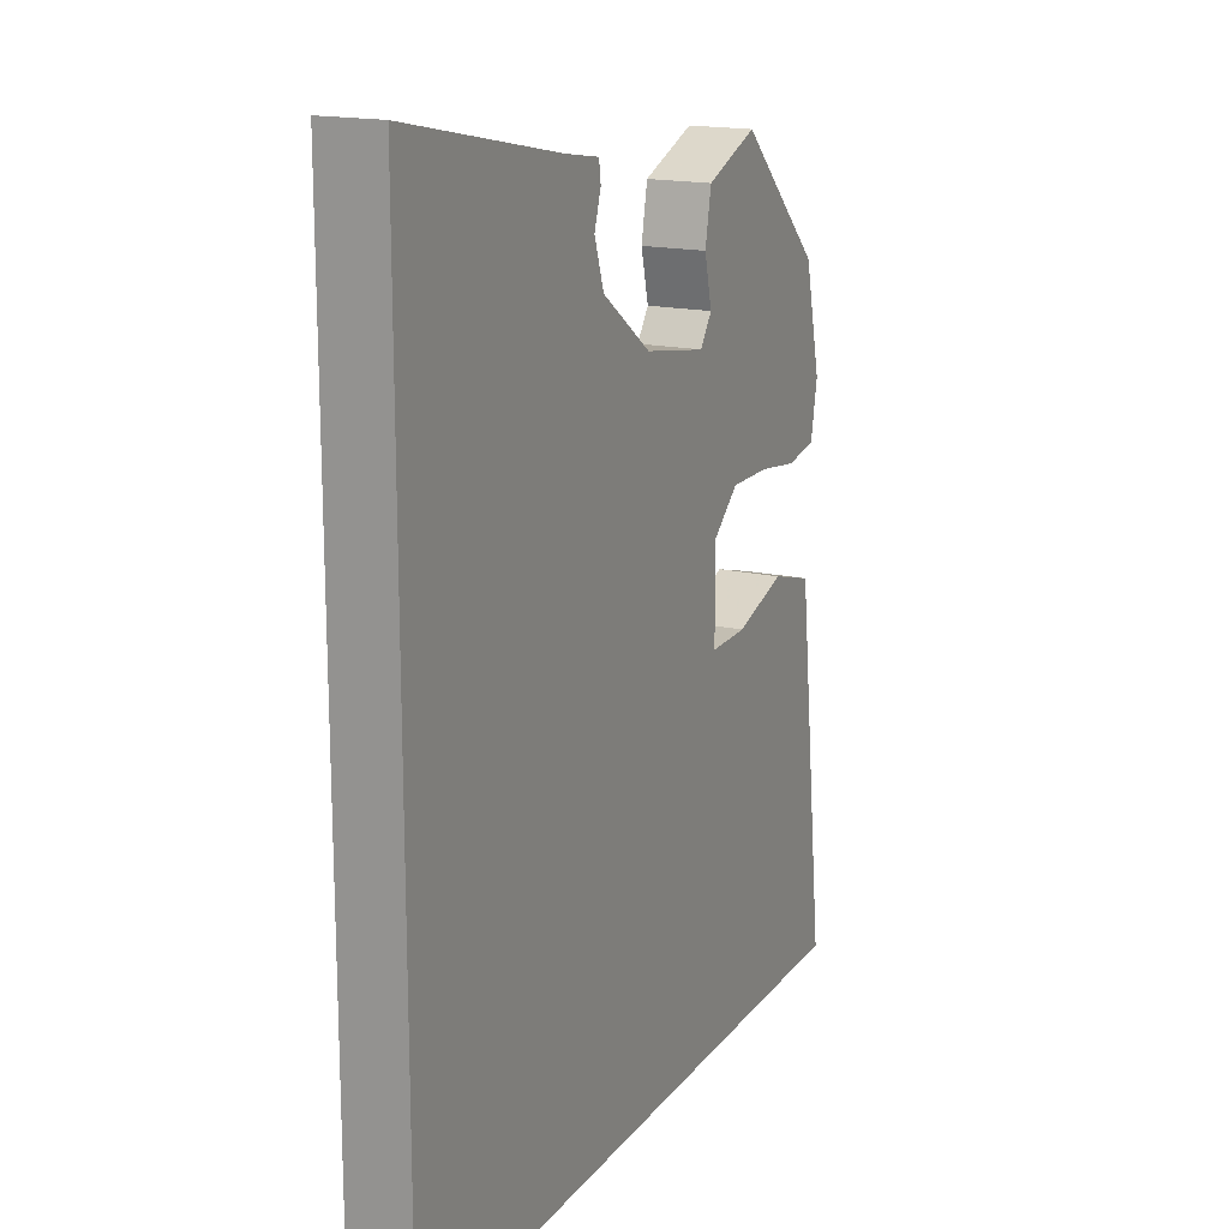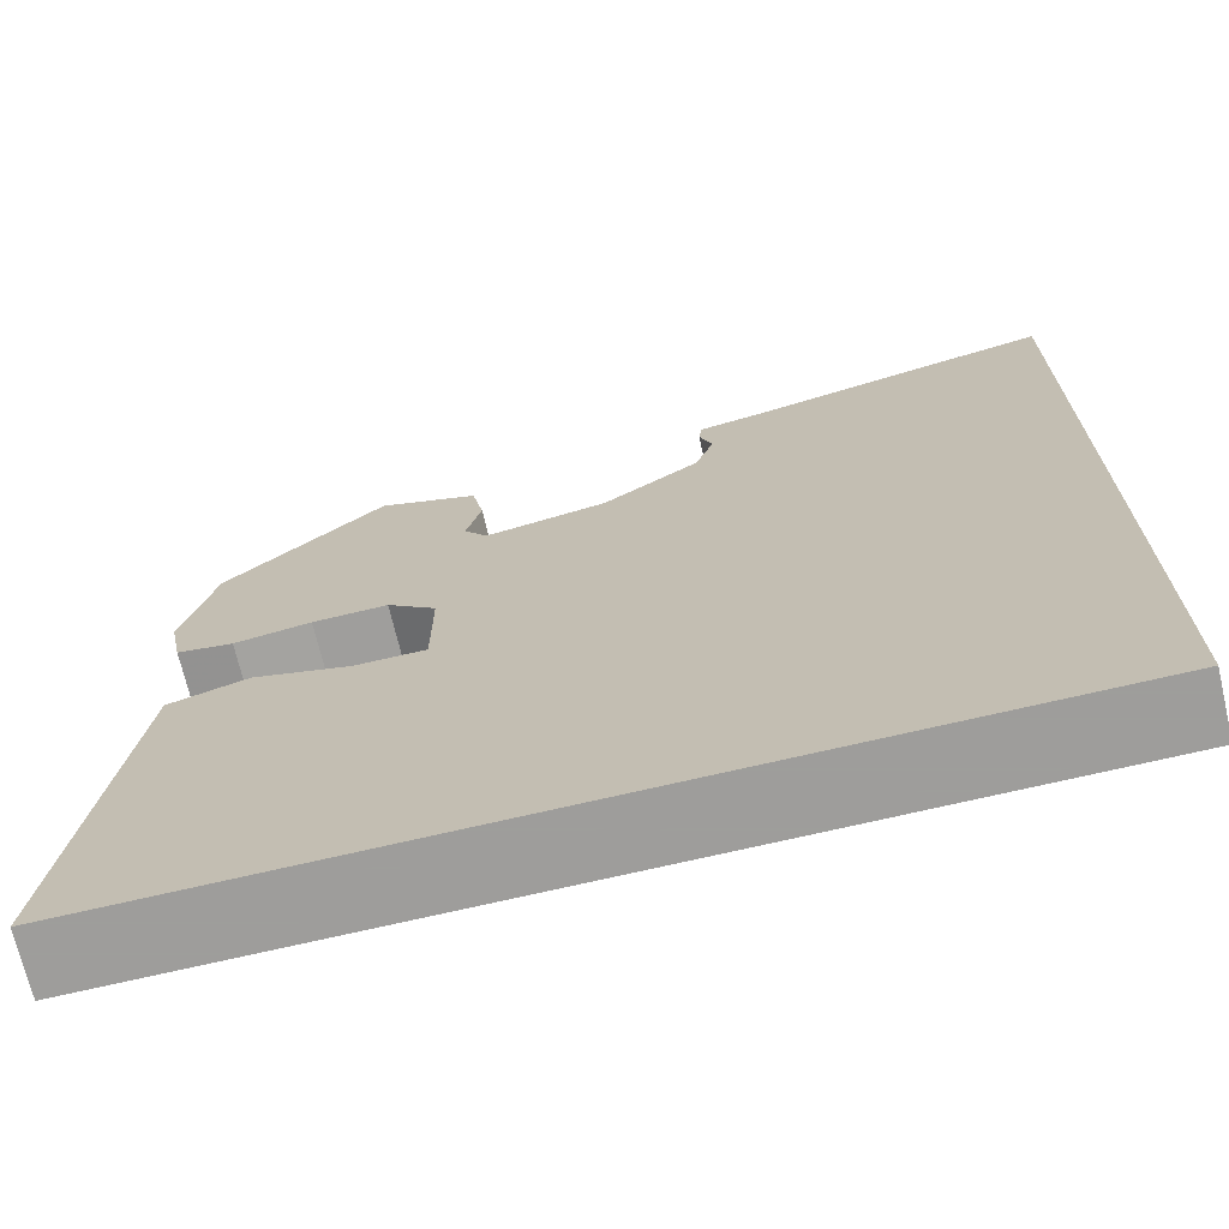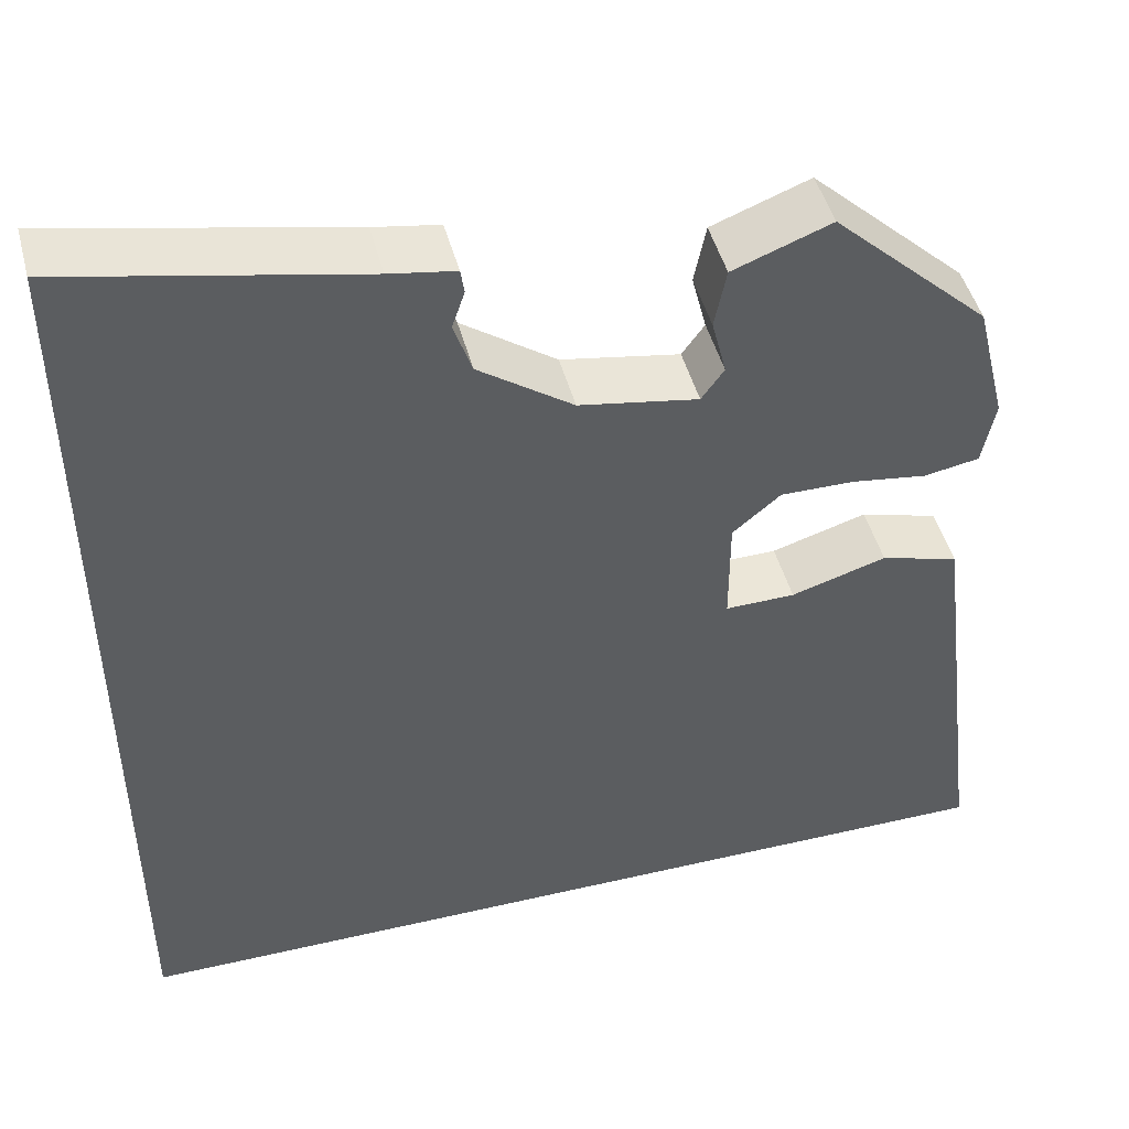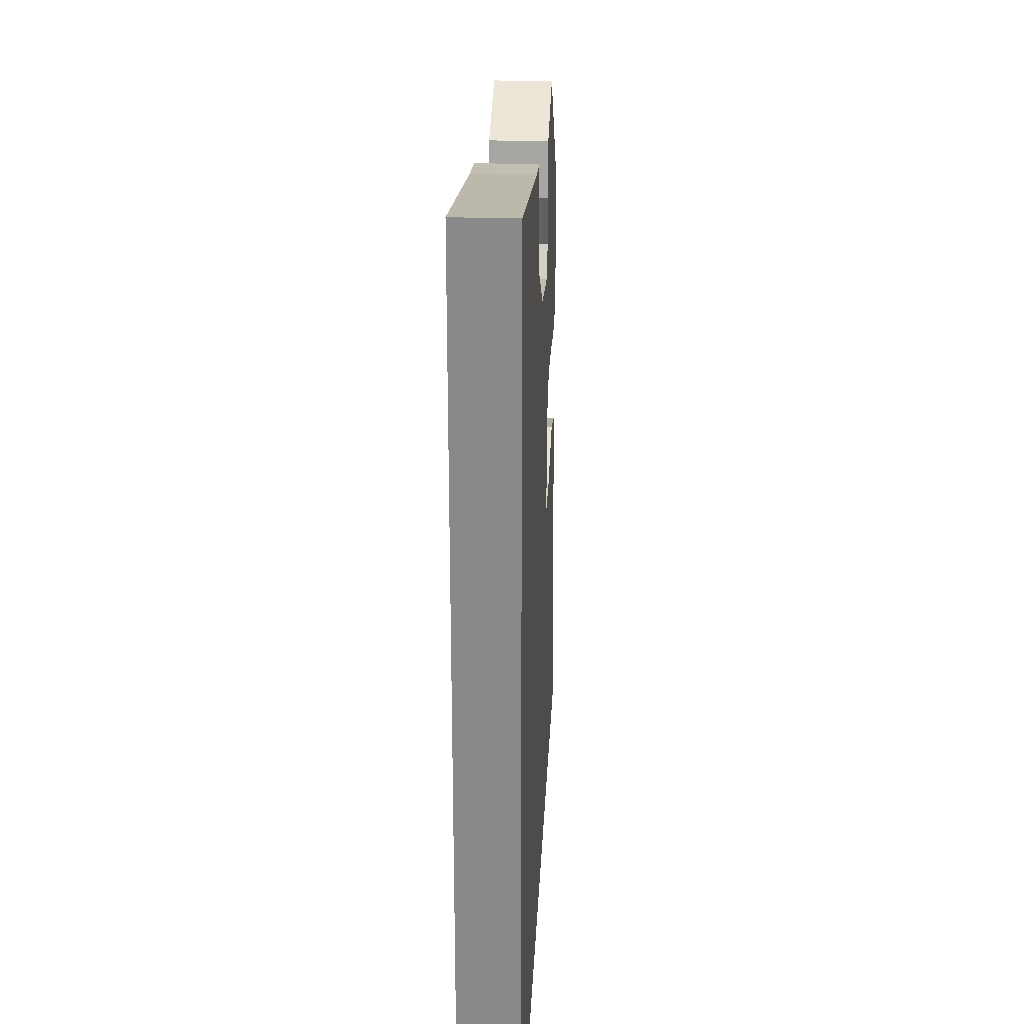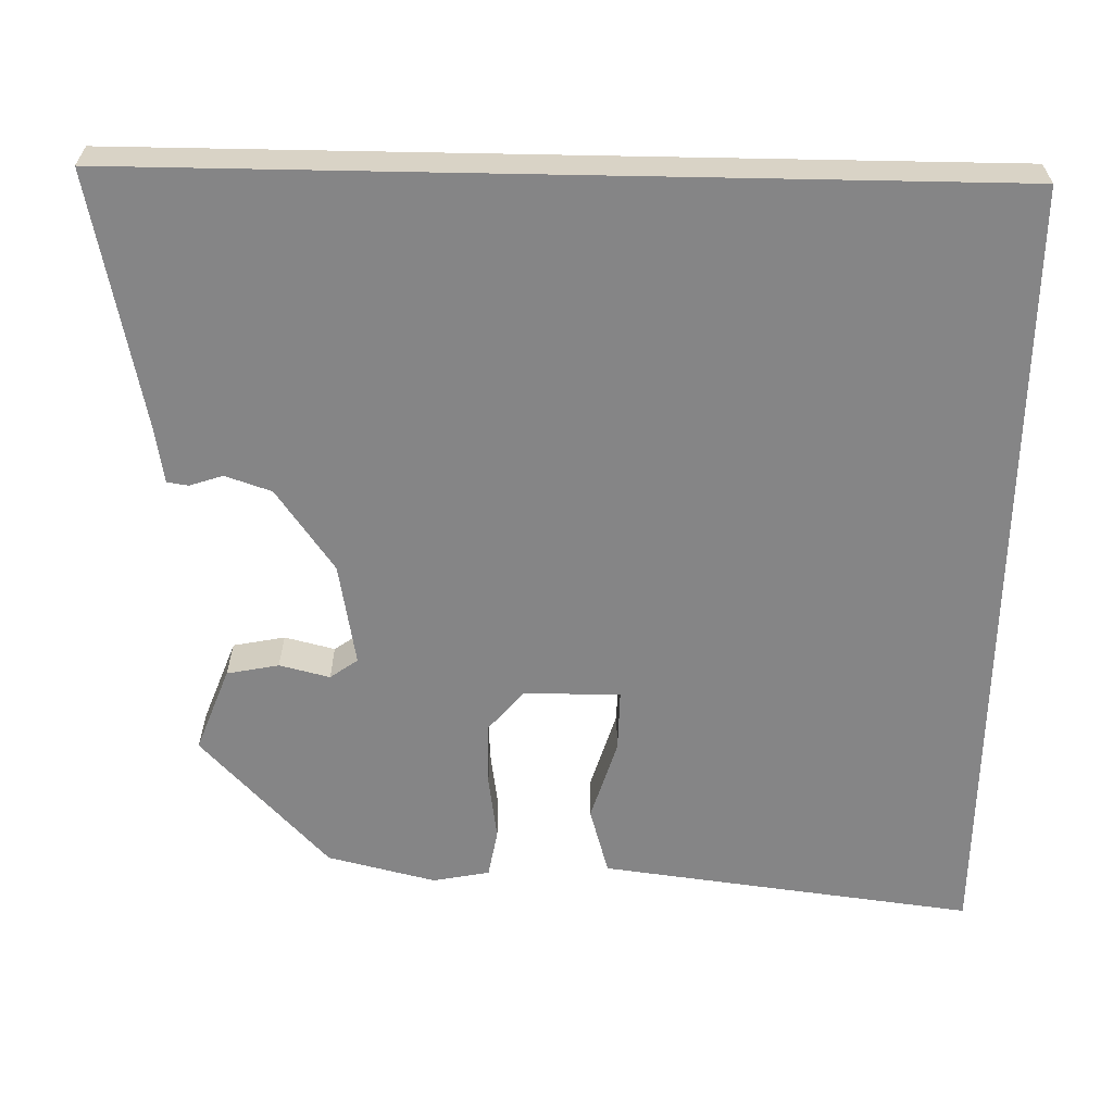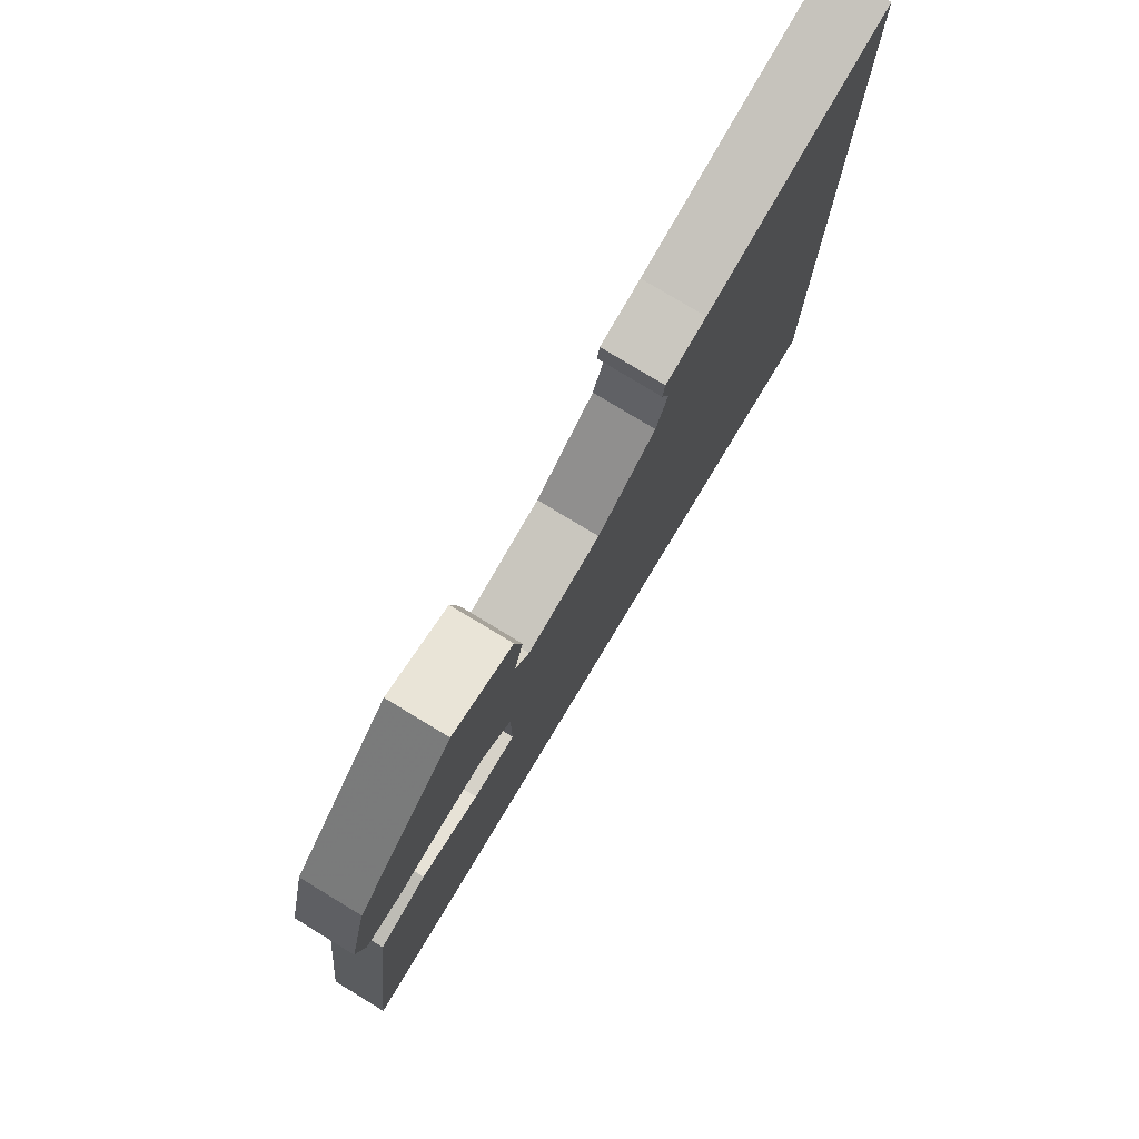
<metadata>
{"format":"obj","ext":"obj","renderer":"f3d","projection":"perspective","resolution":1024,"background":"white","views":[{"elev":16.9,"azim":114.5,"up":"+Z"},{"elev":-70.7,"azim":13.2,"up":"+Z"},{"elev":47.0,"azim":165.3,"up":"+Z"},{"elev":26.5,"azim":92.9,"up":"+Z"},{"elev":-61.9,"azim":88.9,"up":"+Y"},{"elev":78.7,"azim":-58.8,"up":"+Z"}]}
</metadata>
<code>
v 0.5 0.07 0.602
v 0.5 0.07 -0.5
v -0.512 0.07 -0.5
v -0.474 0.07 -0.198
v -0.452 0.07 -0.025
v -0.366 0.07 0
v -0.261 0.07 -0.032
v -0.184 0.07 -0.033
v -0.184 0.07 0.089
v -0.237 0.07 0.134
v -0.318 0.07 0.133
v -0.401 0.07 0.121
v -0.462 0.07 0.132
v -0.476 0.07 0.204
v -0.442 0.07 0.342
v -0.27 0.07 0.504
v -0.162 0.07 0.463
v -0.149 0.07 0.397
v -0.165 0.07 0.333
v -0.14 0.07 0.298
v -0.009 0.07 0.321
v 0.095 0.07 0.395
v 0.115 0.07 0.454
v 0.101 0.07 0.496
v 0.105 0.07 0.523
v 0.177 0.07 0.535
v 0.5 0 0.602
v 0.5 0 -0.5
v -0.512 0 -0.5
v -0.474 0 -0.198
v -0.452 0 -0.025
v -0.366 0 0
v -0.261 0 -0.032
v -0.184 0 -0.033
v -0.184 0 0.089
v -0.237 0 0.134
v -0.318 0 0.133
v -0.401 0 0.121
v -0.462 0 0.132
v -0.476 0 0.204
v -0.442 0 0.342
v -0.27 0 0.504
v -0.162 0 0.463
v -0.149 0 0.397
v -0.165 0 0.333
v -0.14 0 0.298
v -0.009 0 0.321
v 0.095 0 0.395
v 0.115 0 0.454
v 0.101 0 0.496
v 0.105 0 0.523
v 0.177 0 0.535
f 23 24 25 26
f 22 23 26 1
f 21 22 1 2
f 20 21 2
f 16 17 18 19
f 14 15 16 19
f 14 19 20
f 11 12 13 14
f 10 11 14 20
f 9 10 20
f 8 9 20 2
f 4 5 6 7
f 4 7 8
f 2 3 4 8
f 52 51 50 49
f 27 52 49 48
f 28 27 48 47
f 28 47 46
f 45 44 43 42
f 45 42 41 40
f 46 45 40
f 40 39 38 37
f 46 40 37 36
f 46 36 35
f 28 46 35 34
f 33 32 31 30
f 34 33 30
f 34 30 29 28
f 1 27 28 2
f 2 28 29 3
f 3 29 30 4
f 4 30 31 5
f 5 31 32 6
f 6 32 33 7
f 7 33 34 8
f 8 34 35 9
f 9 35 36 10
f 10 36 37 11
f 11 37 38 12
f 12 38 39 13
f 13 39 40 14
f 14 40 41 15
f 15 41 42 16
f 16 42 43 17
f 17 43 44 18
f 18 44 45 19
f 19 45 46 20
f 20 46 47 21
f 21 47 48 22
f 22 48 49 23
f 23 49 50 24
f 24 50 51 25
f 25 51 52 26
f 26 52 27 1

</code>
